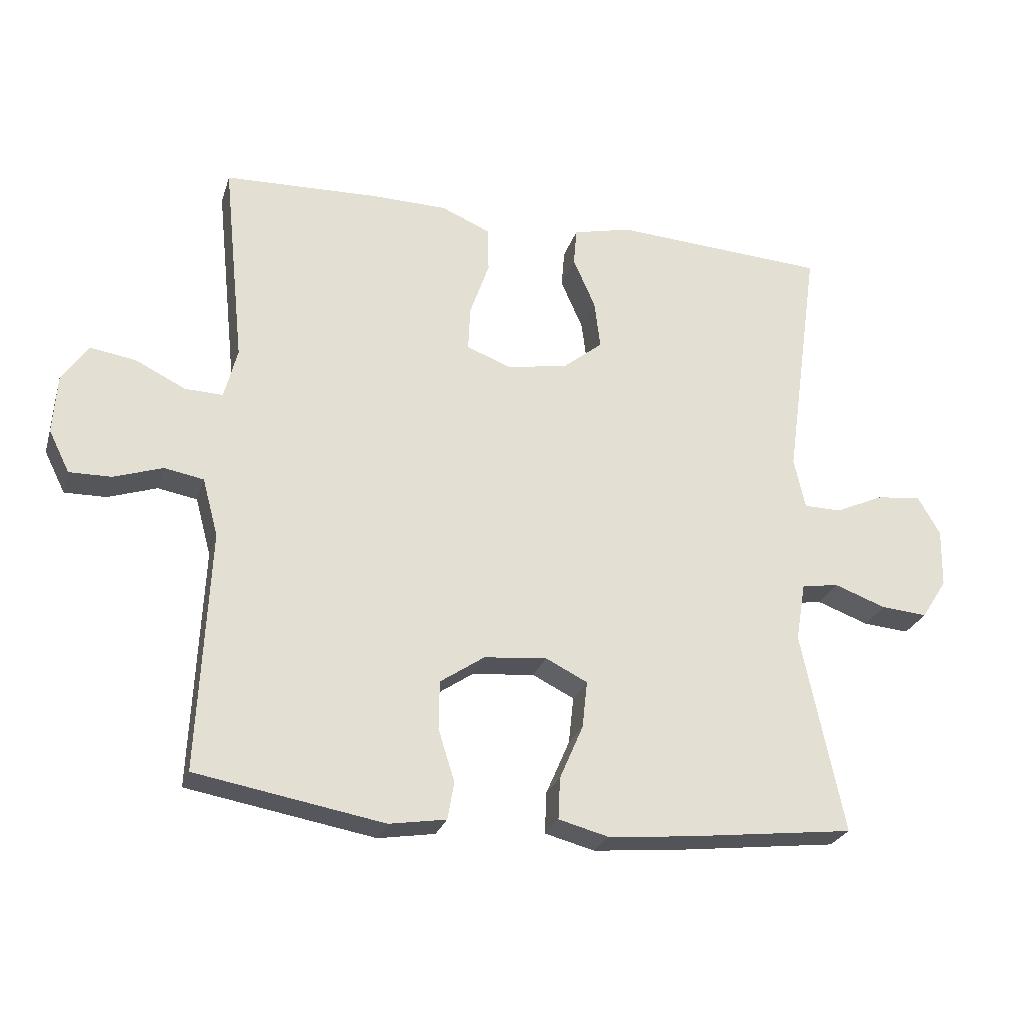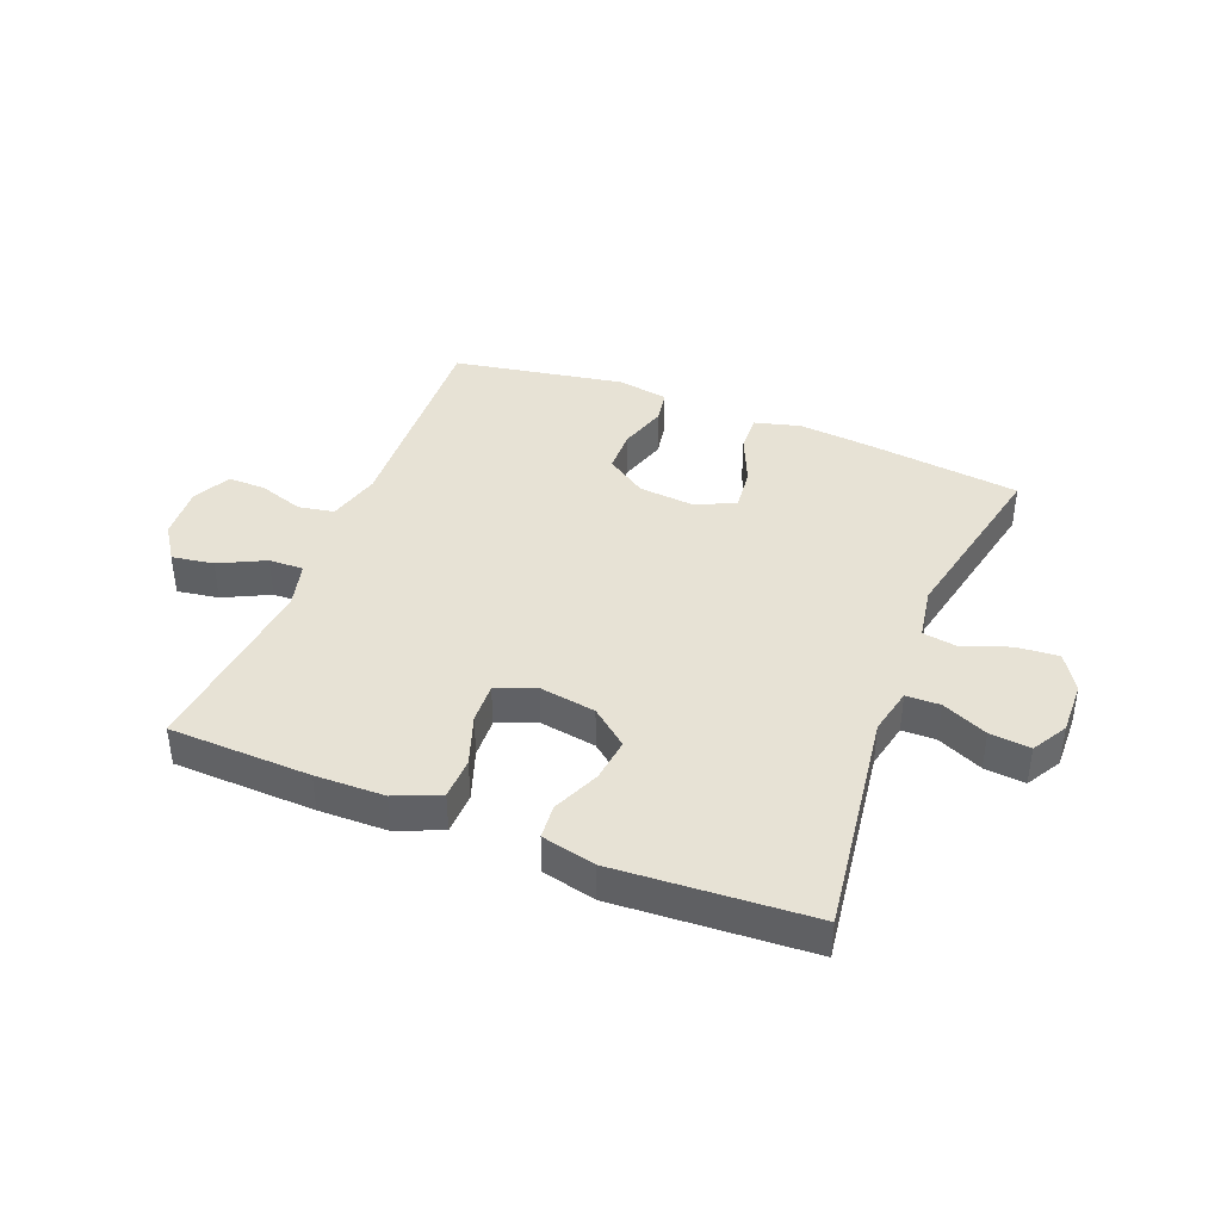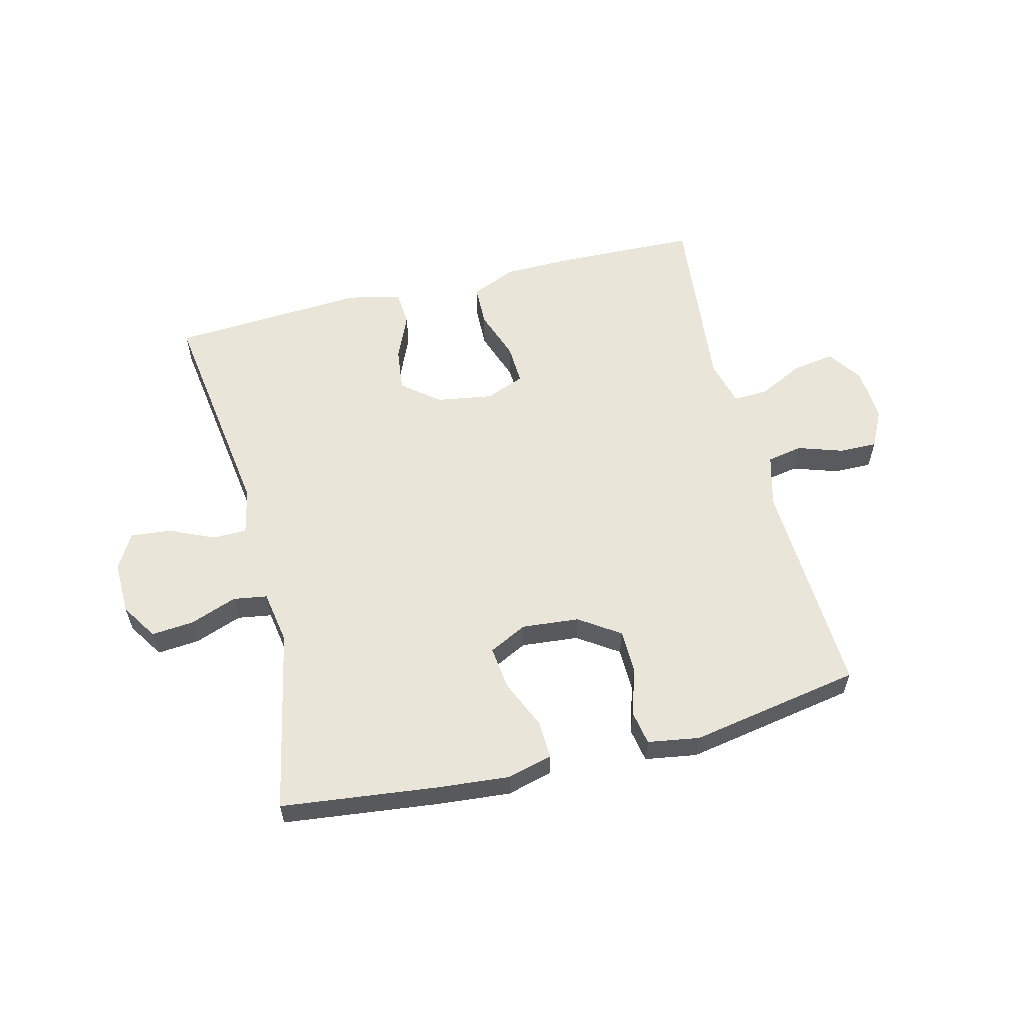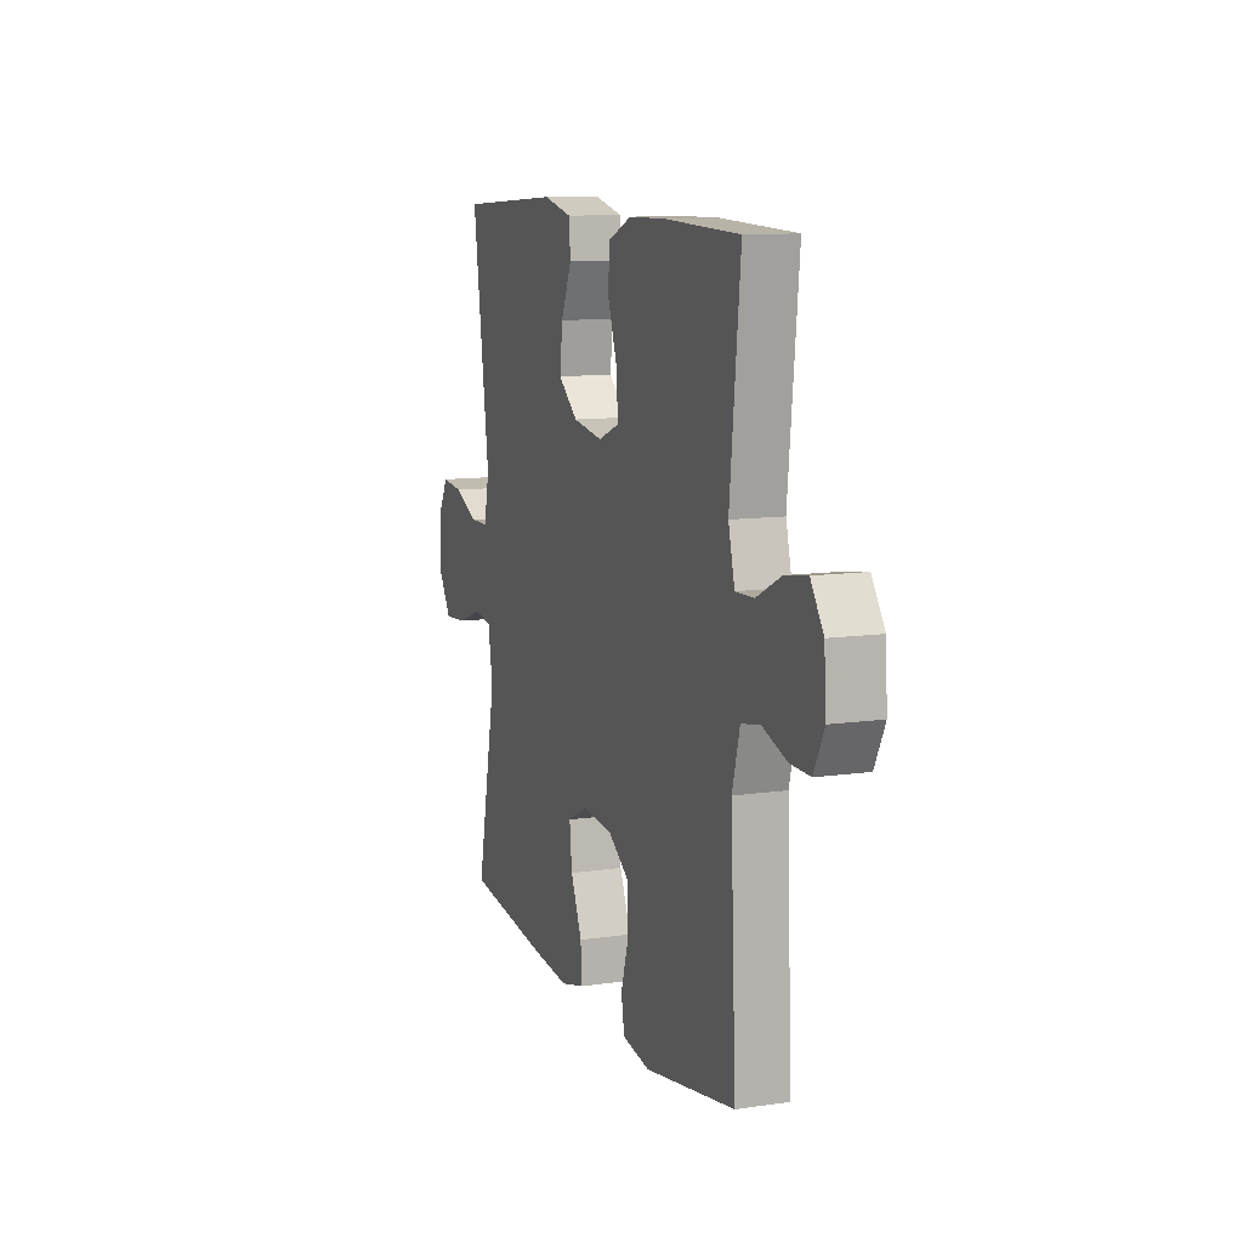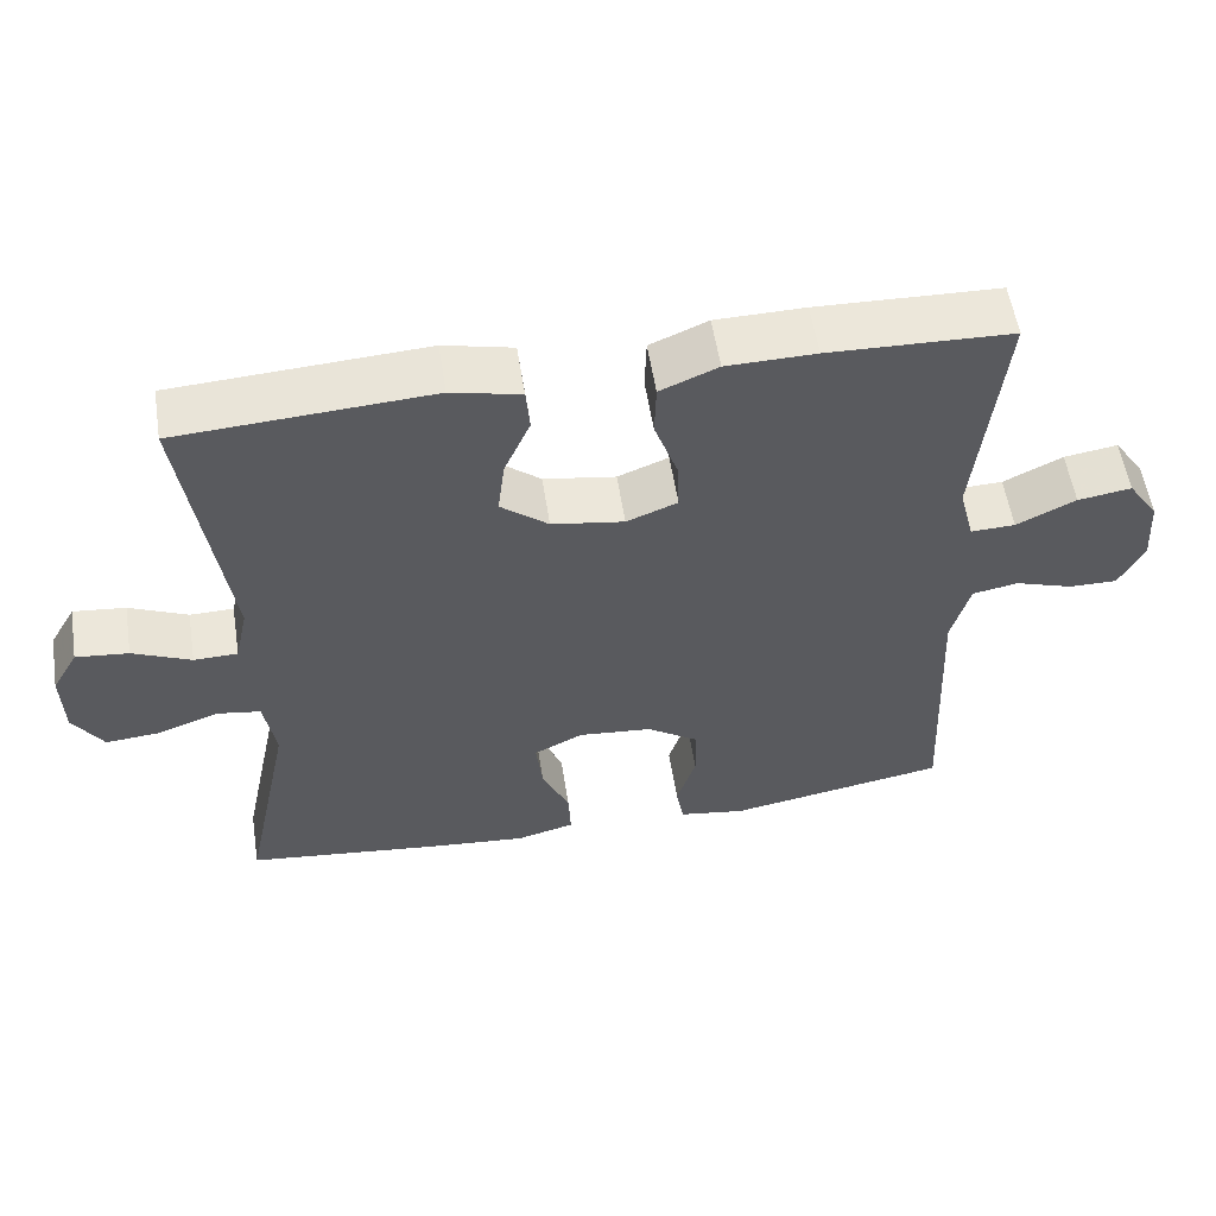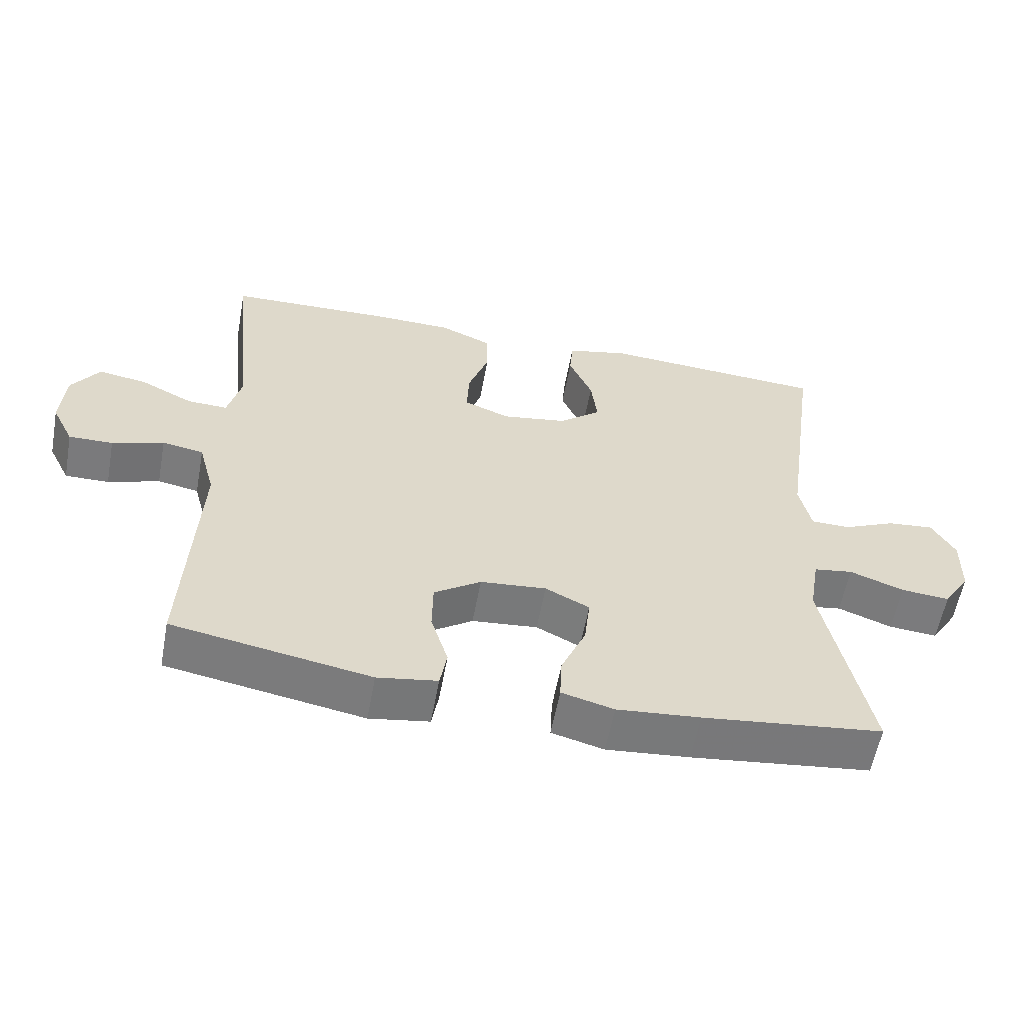
<metadata>
{"format":"obj","ext":"obj","renderer":"f3d","projection":"perspective","resolution":1024,"background":"white","views":[{"elev":-25.9,"azim":-15.7,"up":"+Z"},{"elev":40.4,"azim":21.6,"up":"+Y"},{"elev":58.3,"azim":165.9,"up":"+Y"},{"elev":10.8,"azim":-109.9,"up":"+Z"},{"elev":56.2,"azim":171.1,"up":"+Z"},{"elev":-58.3,"azim":-10.5,"up":"+Z"}]}
</metadata>
<code>
v 0.5 0.07 0.5
v 0.447 0.07 0.121
v 0.464 0.07 0.043
v 0.521 0.07 0.042
v 0.597 0.07 0.076
v 0.665 0.07 0.083
v 0.699 0.07 0.024
v 0.697 0.07 -0.066
v 0.658 0.07 -0.127
v 0.587 0.07 -0.121
v 0.508 0.07 -0.092
v 0.451 0.07 -0.101
v 0.436 0.07 -0.191
v 0.5 0.07 -0.5
v 0.238 0.07 -0.531
v 0.117 0.07 -0.542
v 0.041 0.07 -0.522
v 0.044 0.07 -0.458
v 0.08 0.07 -0.375
v 0.088 0.07 -0.303
v 0.024 0.07 -0.271
v -0.072 0.07 -0.28
v -0.14 0.07 -0.326
v -0.141 0.07 -0.4
v -0.116 0.07 -0.48
v -0.126 0.07 -0.537
v -0.213 0.07 -0.551
v -0.5 0.07 -0.5
v -0.483 0.07 -0.131
v -0.507 0.07 -0.042
v -0.567 0.07 -0.031
v -0.642 0.07 -0.056
v -0.706 0.07 -0.057
v -0.738 0.07 0.007
v -0.732 0.07 0.097
v -0.692 0.07 0.156
v -0.622 0.07 0.145
v -0.545 0.07 0.107
v -0.487 0.07 0.105
v -0.467 0.07 0.183
v -0.5 0.07 0.5
v -0.262 0.07 0.508
v -0.146 0.07 0.506
v -0.071 0.07 0.474
v -0.069 0.07 0.404
v -0.099 0.07 0.318
v -0.102 0.07 0.25
v -0.036 0.07 0.224
v 0.058 0.07 0.239
v 0.12 0.07 0.289
v 0.111 0.07 0.363
v 0.077 0.07 0.441
v 0.082 0.07 0.499
v 0.172 0.07 0.52
v 0.5 0 0.5
v 0.447 0 0.121
v 0.464 0 0.043
v 0.521 0 0.042
v 0.597 0 0.076
v 0.665 0 0.083
v 0.699 0 0.024
v 0.697 0 -0.066
v 0.658 0 -0.127
v 0.587 0 -0.121
v 0.508 0 -0.092
v 0.451 0 -0.101
v 0.436 0 -0.191
v 0.5 0 -0.5
v 0.238 0 -0.531
v 0.117 0 -0.542
v 0.041 0 -0.522
v 0.044 0 -0.458
v 0.08 0 -0.375
v 0.088 0 -0.303
v 0.024 0 -0.271
v -0.072 0 -0.28
v -0.14 0 -0.326
v -0.141 0 -0.4
v -0.116 0 -0.48
v -0.126 0 -0.537
v -0.213 0 -0.551
v -0.5 0 -0.5
v -0.483 0 -0.131
v -0.507 0 -0.042
v -0.567 0 -0.031
v -0.642 0 -0.056
v -0.706 0 -0.057
v -0.738 0 0.007
v -0.732 0 0.097
v -0.692 0 0.156
v -0.622 0 0.145
v -0.545 0 0.107
v -0.487 0 0.105
v -0.467 0 0.183
v -0.5 0 0.5
v -0.262 0 0.508
v -0.146 0 0.506
v -0.071 0 0.474
v -0.069 0 0.404
v -0.099 0 0.318
v -0.102 0 0.25
v -0.036 0 0.224
v 0.058 0 0.239
v 0.12 0 0.289
v 0.111 0 0.363
v 0.077 0 0.441
v 0.082 0 0.499
v 0.172 0 0.52
f 51 52 53 54
f 50 51 54 1
f 49 50 1 2
f 48 49 2 3
f 43 44 45 46
f 43 46 47
f 40 41 42 43
f 39 40 43 47
f 35 36 37 38
f 35 38 39
f 34 35 39
f 31 32 33 34
f 30 31 34 39
f 29 30 39 47
f 24 25 26 27
f 23 24 27 28
f 22 23 28 29
f 16 17 18 19
f 16 19 20
f 13 14 15 16
f 12 13 16 20
f 8 9 10 11
f 6 7 8 11
f 4 5 6 11
f 3 4 11 12
f 48 3 12 20
f 21 22 29 47
f 20 21 47 48
f 108 107 106 105
f 55 108 105 104
f 56 55 104 103
f 57 56 103 102
f 100 99 98 97
f 101 100 97
f 97 96 95 94
f 101 97 94 93
f 92 91 90 89
f 93 92 89
f 93 89 88
f 88 87 86 85
f 93 88 85 84
f 101 93 84 83
f 81 80 79 78
f 82 81 78 77
f 83 82 77 76
f 73 72 71 70
f 74 73 70
f 70 69 68 67
f 74 70 67 66
f 65 64 63 62
f 65 62 61 60
f 65 60 59 58
f 66 65 58 57
f 74 66 57 102
f 101 83 76 75
f 102 101 75 74
f 1 55 56 2
f 2 56 57 3
f 3 57 58 4
f 4 58 59 5
f 5 59 60 6
f 6 60 61 7
f 7 61 62 8
f 8 62 63 9
f 9 63 64 10
f 10 64 65 11
f 11 65 66 12
f 12 66 67 13
f 13 67 68 14
f 14 68 69 15
f 15 69 70 16
f 16 70 71 17
f 17 71 72 18
f 18 72 73 19
f 19 73 74 20
f 20 74 75 21
f 21 75 76 22
f 22 76 77 23
f 23 77 78 24
f 24 78 79 25
f 25 79 80 26
f 26 80 81 27
f 27 81 82 28
f 28 82 83 29
f 29 83 84 30
f 30 84 85 31
f 31 85 86 32
f 32 86 87 33
f 33 87 88 34
f 34 88 89 35
f 35 89 90 36
f 36 90 91 37
f 37 91 92 38
f 38 92 93 39
f 39 93 94 40
f 40 94 95 41
f 41 95 96 42
f 42 96 97 43
f 43 97 98 44
f 44 98 99 45
f 45 99 100 46
f 46 100 101 47
f 47 101 102 48
f 48 102 103 49
f 49 103 104 50
f 50 104 105 51
f 51 105 106 52
f 52 106 107 53
f 53 107 108 54
f 54 108 55 1

</code>
